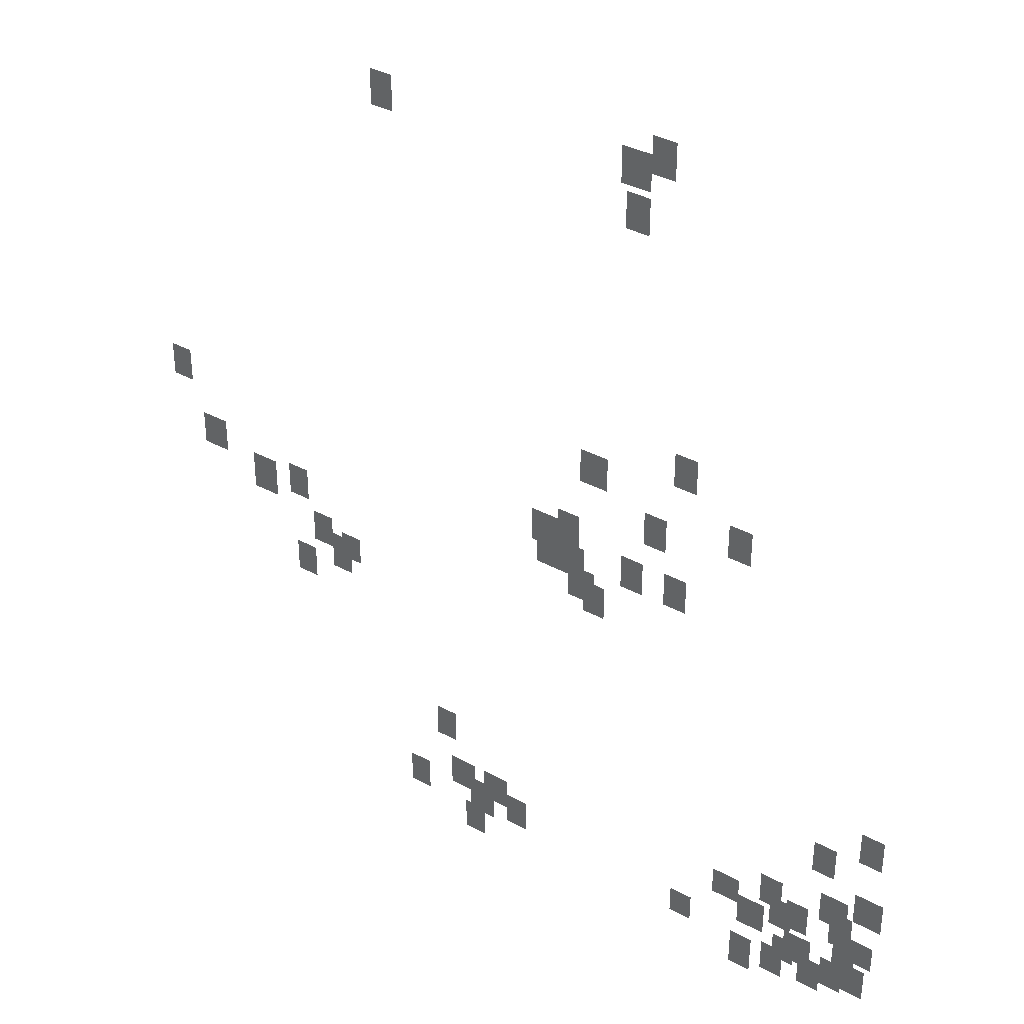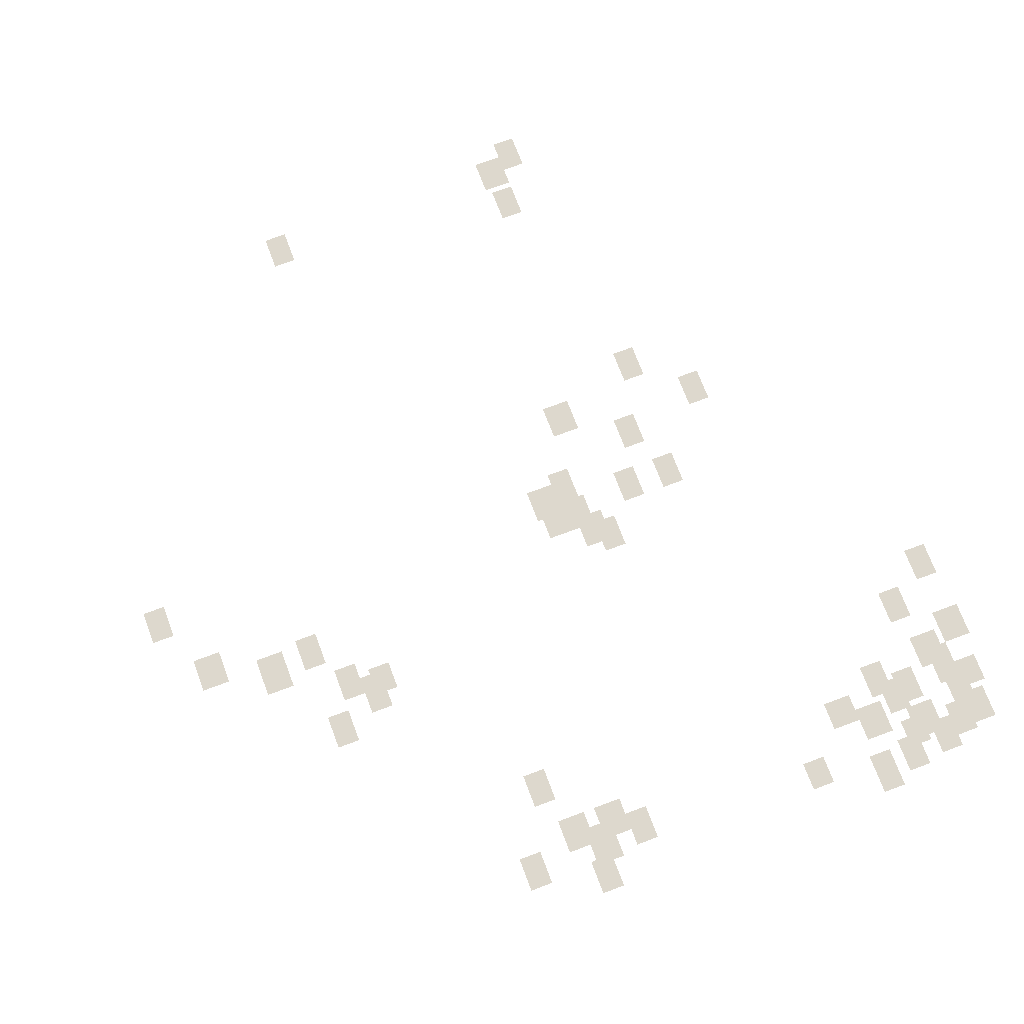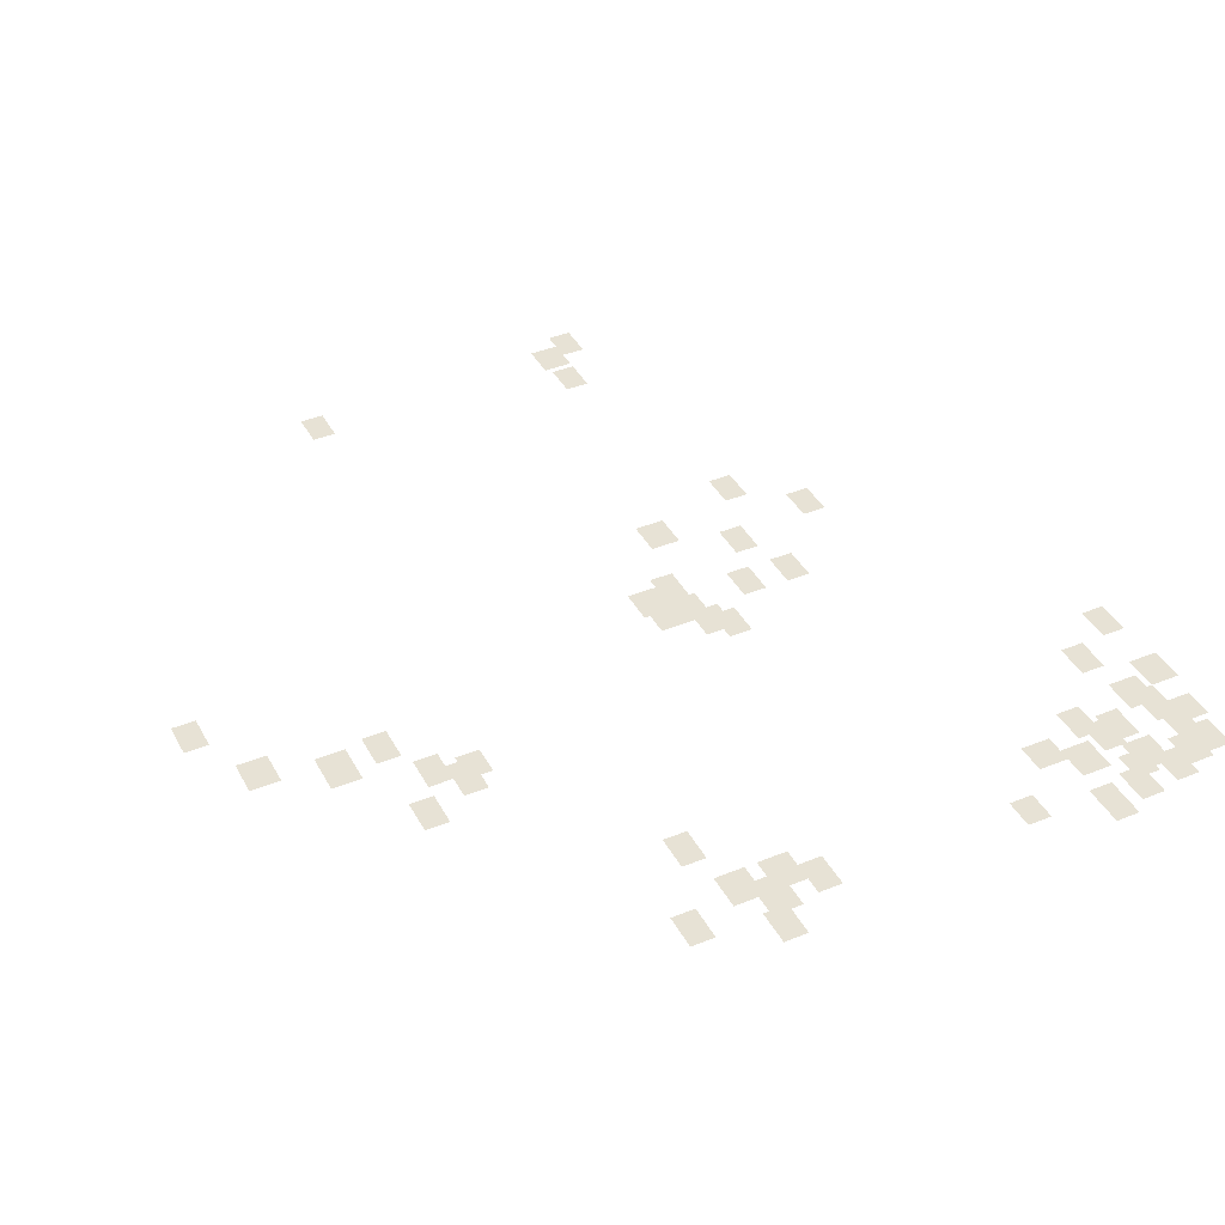
<metadata>
{"format":"obj","ext":"obj","renderer":"f3d","projection":"perspective","resolution":1024,"background":"white","views":[{"elev":36.0,"azim":-144.3,"up":"+Z"},{"elev":72.1,"azim":159.4,"up":"+Y"},{"elev":40.5,"azim":153.6,"up":"+Y"}]}
</metadata>
<code>
g Grass_0_Cluster76
v -199.7 0 82.34
v -200.5 0 82.34
v -199.7 0 83.57
v -200.5 0 83.57
v -198.7 0 81.73
v -199.7 0 81.73
v -198.7 0 82.96
v -199.7 0 82.96
v -189.5 0 81.52
v -190.3 0 81.52
v -189.5 0 82.75
v -190.3 0 82.75
v -198.9 0 80.3
v -199.7 0 80.3
v -198.9 0 81.52
v -199.7 0 81.52
v -200.9 0 71.9
v -201.8 0 71.9
v -200.9 0 73.13
v -201.8 0 73.13
v -197.5 0 70.67
v -198.5 0 70.67
v -197.5 0 71.9
v -198.5 0 71.9
v -203 0 70.05
v -203.8 0 70.05
v -203 0 71.28
v -203.8 0 71.28
v -199.9 0 69.23
v -200.7 0 69.23
v -199.9 0 70.46
v -200.7 0 70.46
v -180.1 0 68.21
v -180.9 0 68.21
v -180.1 0 69.44
v -180.9 0 69.44
v -196.6 0 68.01
v -197.5 0 68.01
v -196.6 0 69.23
v -197.5 0 69.23
v -195.6 0 67.6
v -196.6 0 67.6
v -195.6 0 68.82
v -196.6 0 68.82
v -200.7 0 67.19
v -201.6 0 67.19
v -200.7 0 68.41
v -201.6 0 68.41
v -199.1 0 67.19
v -199.9 0 67.19
v -199.1 0 68.41
v -199.9 0 68.41
v -195.8 0 66.78
v -196.8 0 66.78
v -195.8 0 68.01
v -196.8 0 68.01
v -196.8 0 66.78
v -197.7 0 66.78
v -196.8 0 68.01
v -197.7 0 68.01
v -197.1 0 65.96
v -198.1 0 65.96
v -197.1 0 67.19
v -198.1 0 67.19
v -181.3 0 65.75
v -182.3 0 65.75
v -181.3 0 66.98
v -182.3 0 66.98
v -197.7 0 65.55
v -198.5 0 65.55
v -197.7 0 66.78
v -198.5 0 66.78
v -185.2 0 65.14
v -186 0 65.14
v -185.2 0 66.37
v -186 0 66.37
v -183.5 0 64.73
v -184.6 0 64.73
v -183.5 0 66.16
v -184.6 0 66.16
v -186.2 0 63.5
v -187 0 63.5
v -186.2 0 64.73
v -187 0 64.73
v -187.4 0 63.29
v -188.2 0 63.29
v -187.4 0 64.32
v -188.2 0 64.32
v -187 0 62.68
v -187.8 0 62.68
v -187 0 64.11
v -187.8 0 64.11
v -185.4 0 61.86
v -186.2 0 61.86
v -185.4 0 63.09
v -186.2 0 63.09
v -208.5 0 60.22
v -209.3 0 60.22
v -208.5 0 61.45
v -209.3 0 61.45
v -206.9 0 58.99
v -207.7 0 58.99
v -206.9 0 60.22
v -207.7 0 60.22
v -208.5 0 57.56
v -209.5 0 57.56
v -208.5 0 58.79
v -209.5 0 58.79
v -191.5 0 57.15
v -192.3 0 57.15
v -191.5 0 58.38
v -192.3 0 58.38
v -207.3 0 56.94
v -208.3 0 56.94
v -207.3 0 58.17
v -208.3 0 58.17
v -205 0 56.53
v -205.9 0 56.53
v -205 0 57.76
v -205.9 0 57.76
v -207.7 0 56.12
v -208.5 0 56.12
v -207.7 0 57.56
v -208.5 0 57.56
v -206.1 0 55.92
v -206.9 0 55.92
v -206.1 0 57.15
v -206.9 0 57.15
v -203.2 0 55.92
v -204.2 0 55.92
v -203.2 0 56.94
v -204.2 0 56.94
v -205.4 0 55.72
v -206.3 0 55.72
v -205.4 0 56.94
v -206.3 0 56.94
v -208.5 0 55.72
v -209.3 0 55.72
v -208.5 0 56.74
v -209.3 0 56.74
v -204.2 0 55.1
v -205.2 0 55.1
v -204.2 0 56.33
v -205.2 0 56.33
v -192.1 0 55.1
v -193.2 0 55.1
v -192.1 0 56.33
v -193.2 0 56.33
v -193.6 0 55.1
v -194.6 0 55.1
v -193.6 0 56.33
v -194.6 0 56.33
v -207.9 0 54.9
v -208.7 0 54.9
v -207.9 0 56.12
v -208.7 0 56.12
v -194.6 0 54.49
v -195.4 0 54.49
v -194.6 0 55.72
v -195.4 0 55.72
v -206.1 0 54.49
v -207.1 0 54.49
v -206.1 0 55.72
v -207.1 0 55.72
v -193 0 54.28
v -194 0 54.28
v -193 0 55.72
v -194 0 55.72
v -208.1 0 54.28
v -209.1 0 54.28
v -208.1 0 55.51
v -209.1 0 55.51
v -190.3 0 54.28
v -191.1 0 54.28
v -190.3 0 55.51
v -191.1 0 55.51
v -205.7 0 54.28
v -206.5 0 54.28
v -205.7 0 55.31
v -206.5 0 55.31
v -207.5 0 54.08
v -208.3 0 54.08
v -207.5 0 55.31
v -208.3 0 55.31
v -201.6 0 54.08
v -202.4 0 54.08
v -201.6 0 55.1
v -202.4 0 55.1
v -206.7 0 53.67
v -207.5 0 53.67
v -206.7 0 54.9
v -207.5 0 54.9
v -205.2 0 53.46
v -206.1 0 53.46
v -205.2 0 54.69
v -206.1 0 54.69
v -192.7 0 53.26
v -193.6 0 53.26
v -192.7 0 54.49
v -193.6 0 54.49
v -204 0 53.05
v -204.8 0 53.05
v -204 0 54.49
v -204.8 0 54.49
g Grass_0_Cluster76_0
f 2 3 1
f 2 4 3
f 6 7 5
f 6 8 7
f 10 11 9
f 10 12 11
f 14 15 13
f 14 16 15
f 18 19 17
f 18 20 19
f 22 23 21
f 22 24 23
f 26 27 25
f 26 28 27
f 30 31 29
f 30 32 31
f 34 35 33
f 34 36 35
f 38 39 37
f 38 40 39
f 42 43 41
f 42 44 43
f 46 47 45
f 46 48 47
f 50 51 49
f 50 52 51
f 54 55 53
f 54 56 55
f 58 59 57
f 58 60 59
f 62 63 61
f 62 64 63
f 66 67 65
f 66 68 67
f 70 71 69
f 70 72 71
f 74 75 73
f 74 76 75
f 78 79 77
f 78 80 79
f 82 83 81
f 82 84 83
f 86 87 85
f 86 88 87
f 90 91 89
f 90 92 91
f 94 95 93
f 94 96 95
f 98 99 97
f 98 100 99
f 102 103 101
f 102 104 103
f 106 107 105
f 106 108 107
f 110 111 109
f 110 112 111
f 114 115 113
f 114 116 115
f 118 119 117
f 118 120 119
f 122 123 121
f 122 124 123
f 126 127 125
f 126 128 127
f 130 131 129
f 130 132 131
f 134 135 133
f 134 136 135
f 138 139 137
f 138 140 139
f 142 143 141
f 142 144 143
f 146 147 145
f 146 148 147
f 150 151 149
f 150 152 151
f 154 155 153
f 154 156 155
f 158 159 157
f 158 160 159
f 162 163 161
f 162 164 163
f 166 167 165
f 166 168 167
f 170 171 169
f 170 172 171
f 174 175 173
f 174 176 175
f 178 179 177
f 178 180 179
f 182 183 181
f 182 184 183
f 186 187 185
f 186 188 187
f 190 191 189
f 190 192 191
f 194 195 193
f 194 196 195
f 198 199 197
f 198 200 199
f 202 203 201
f 202 204 203

</code>
